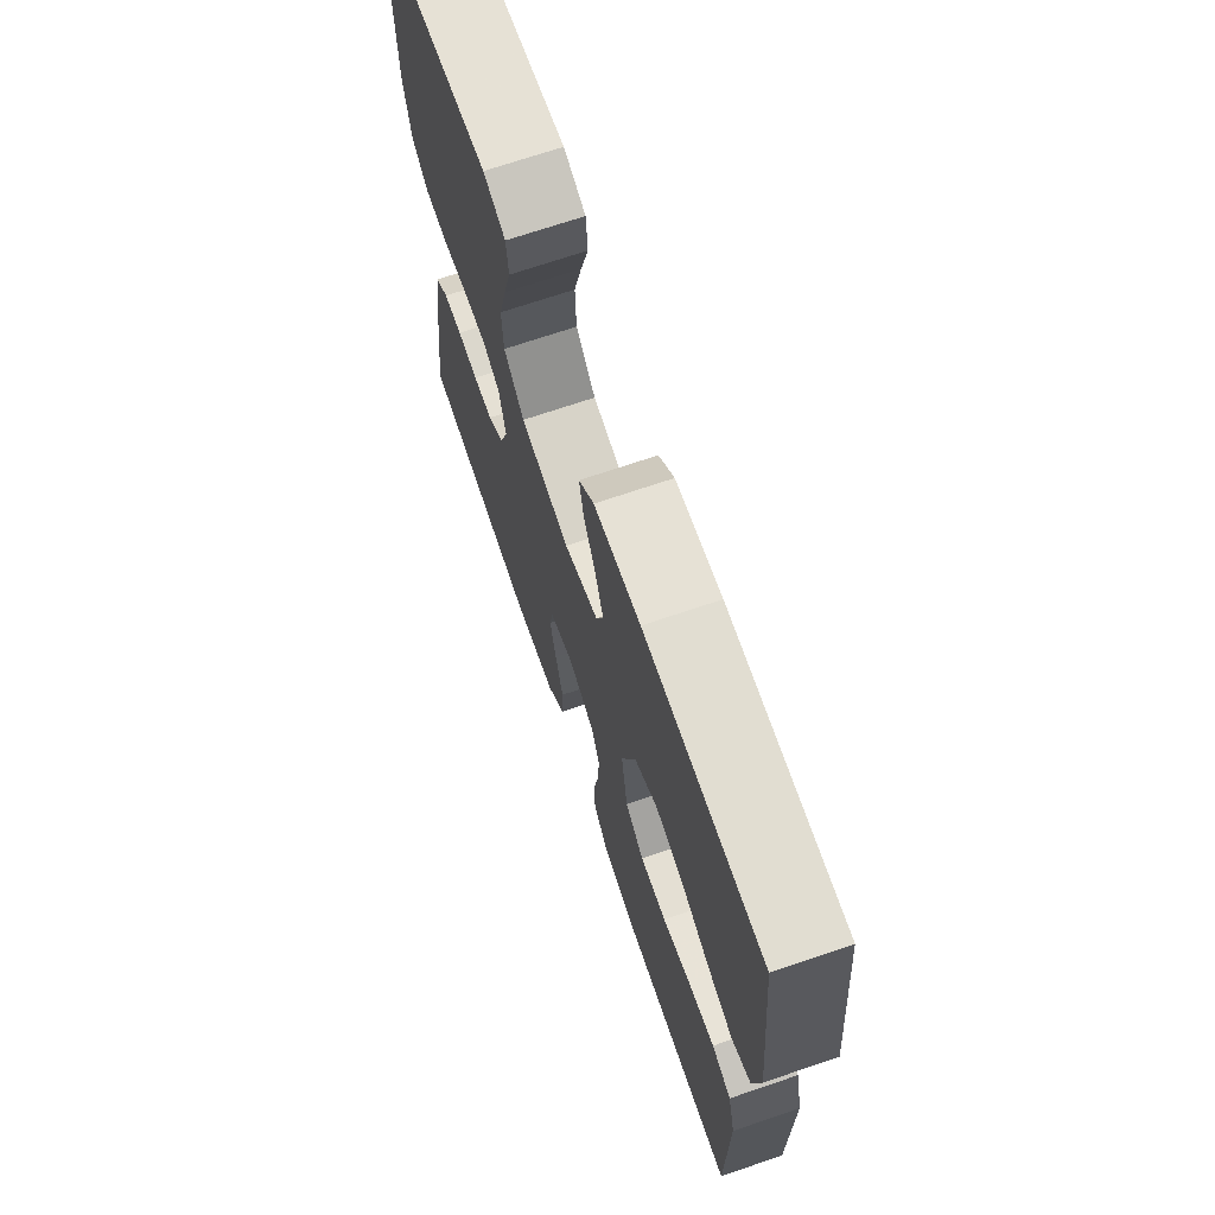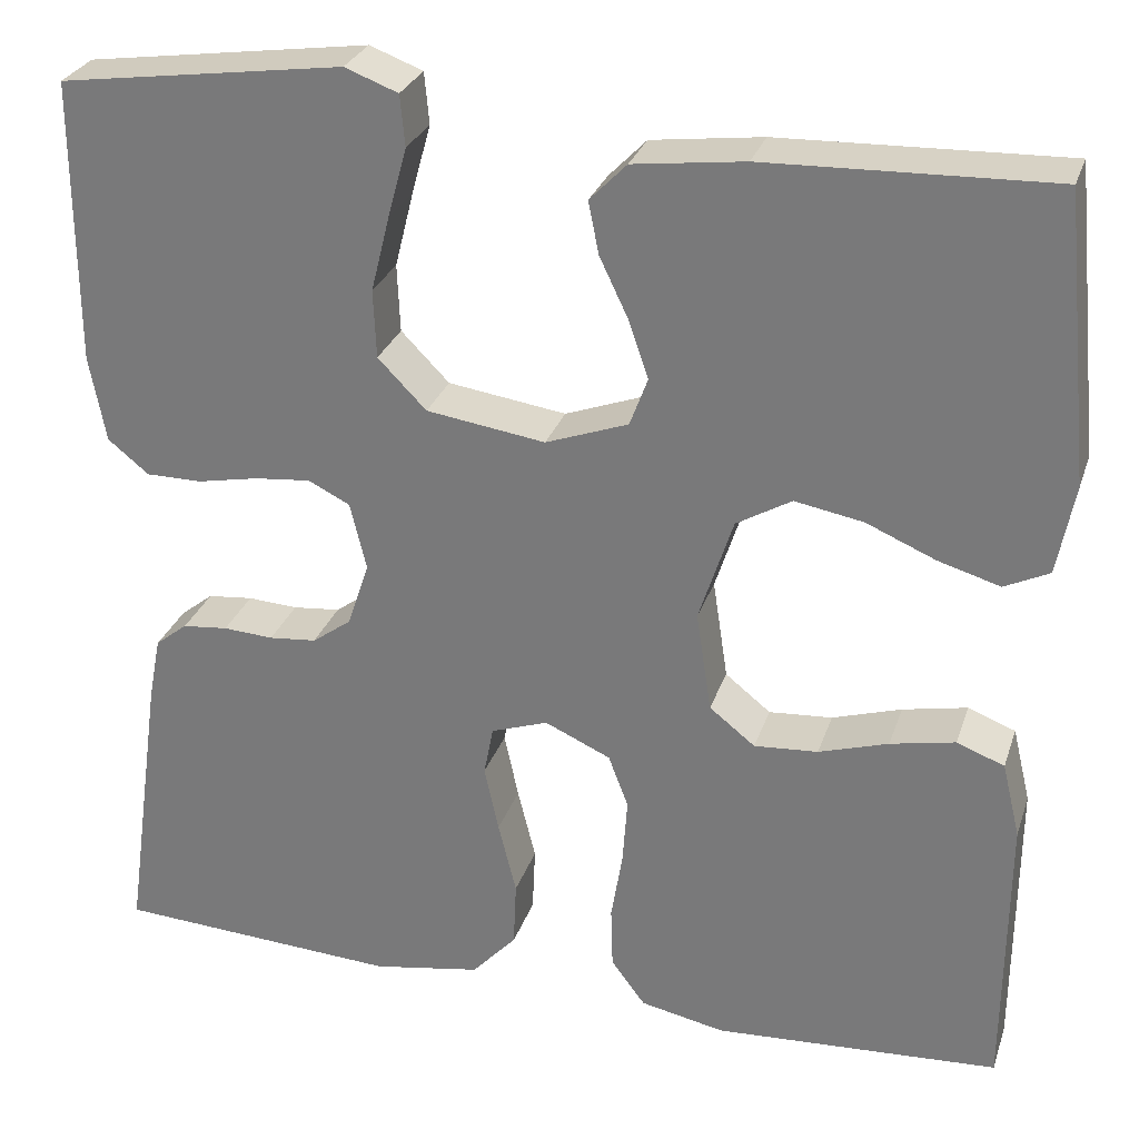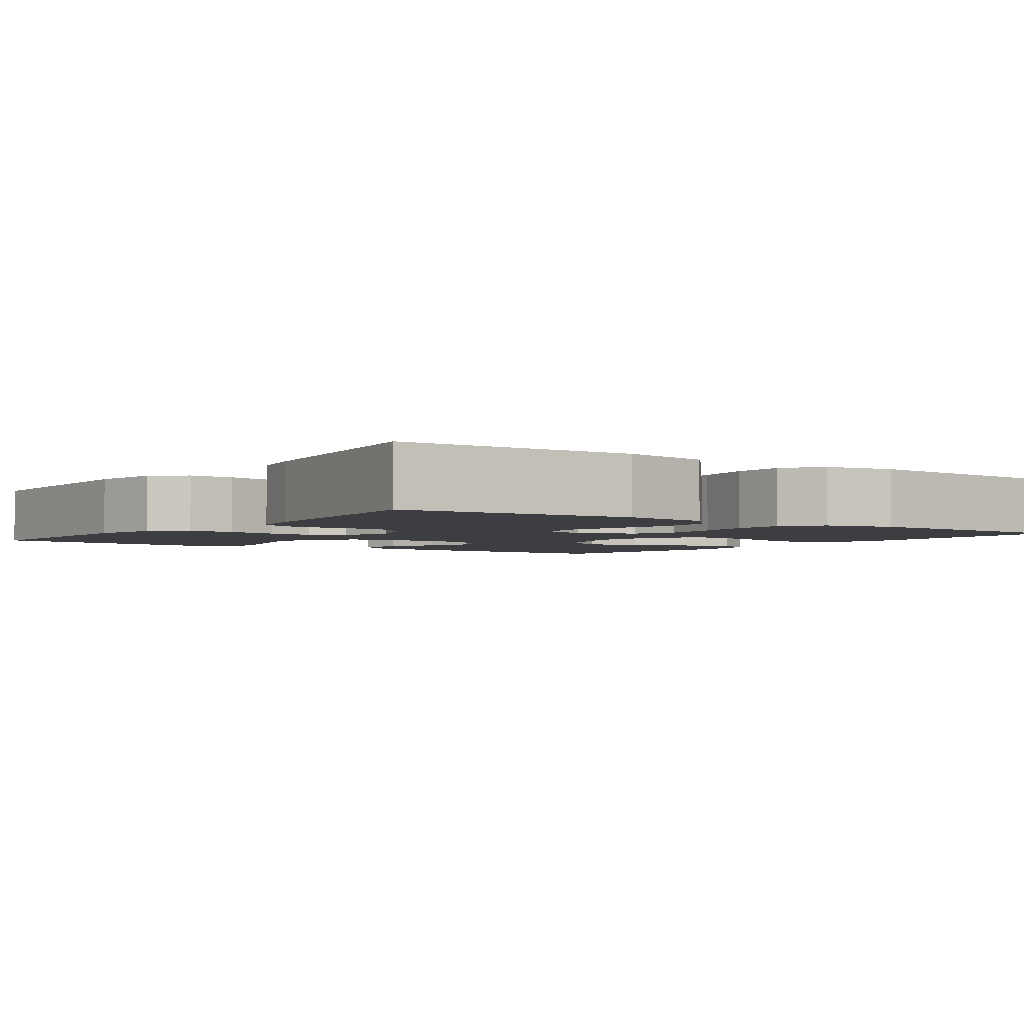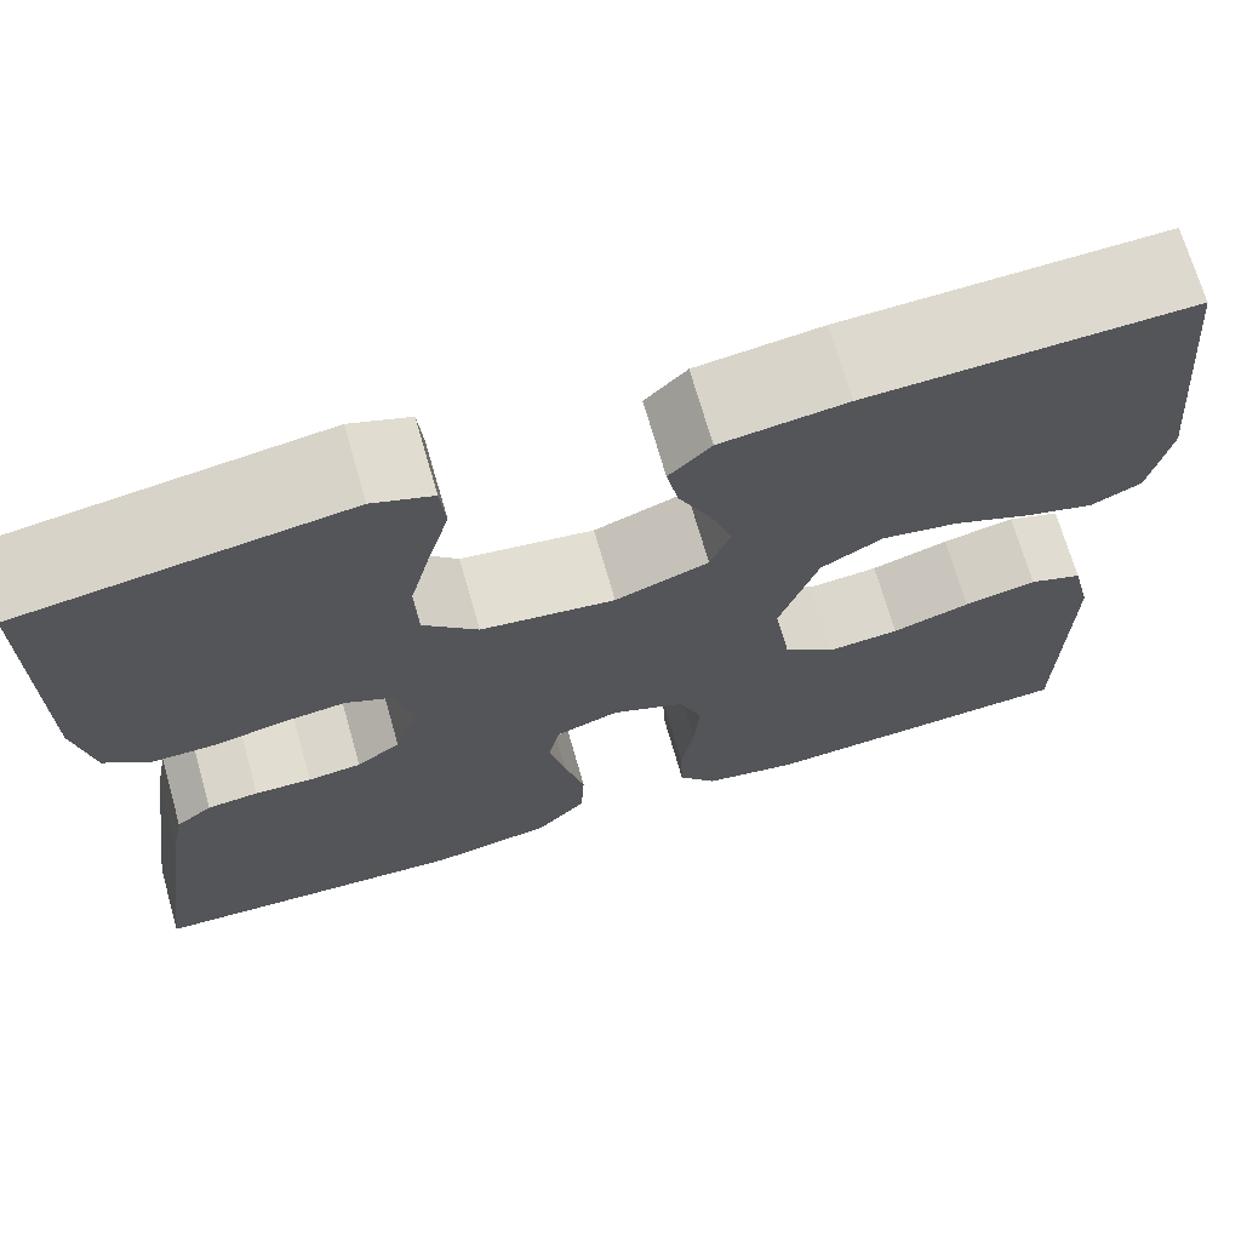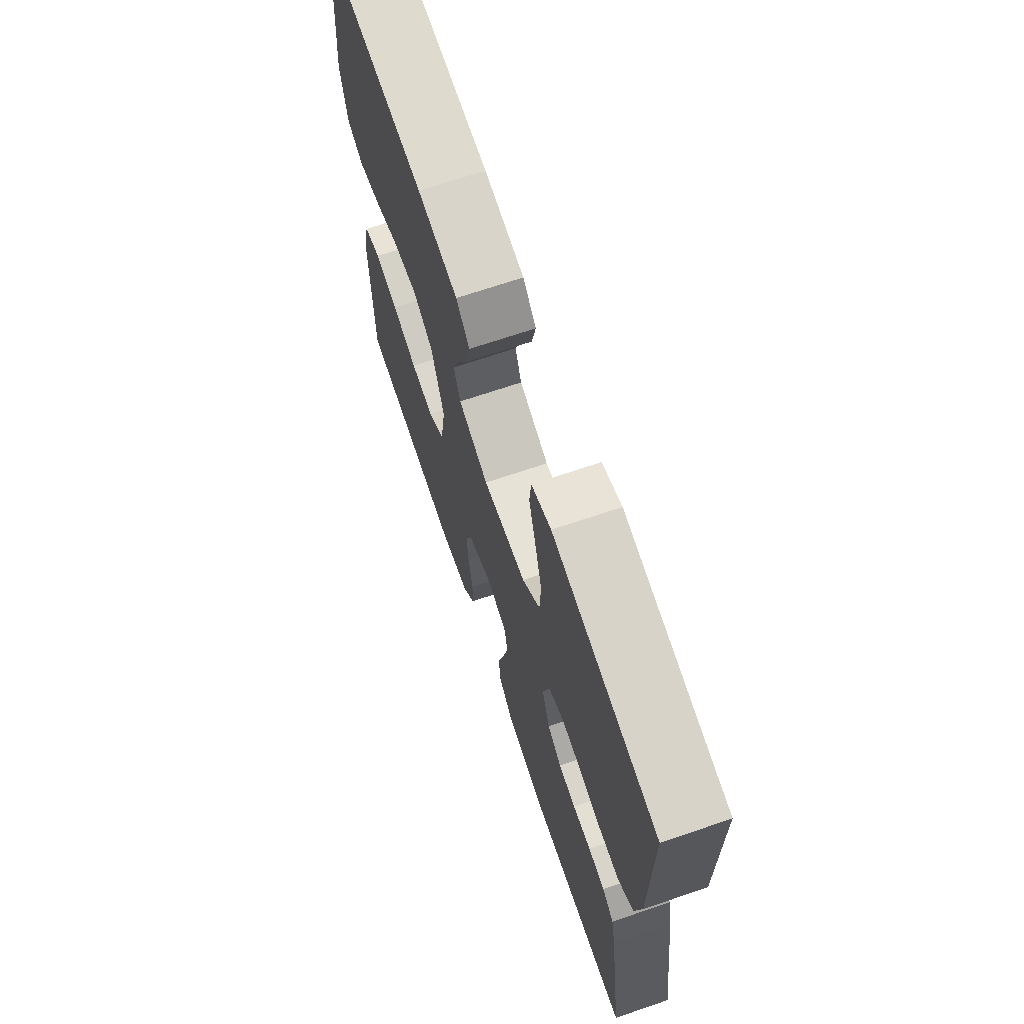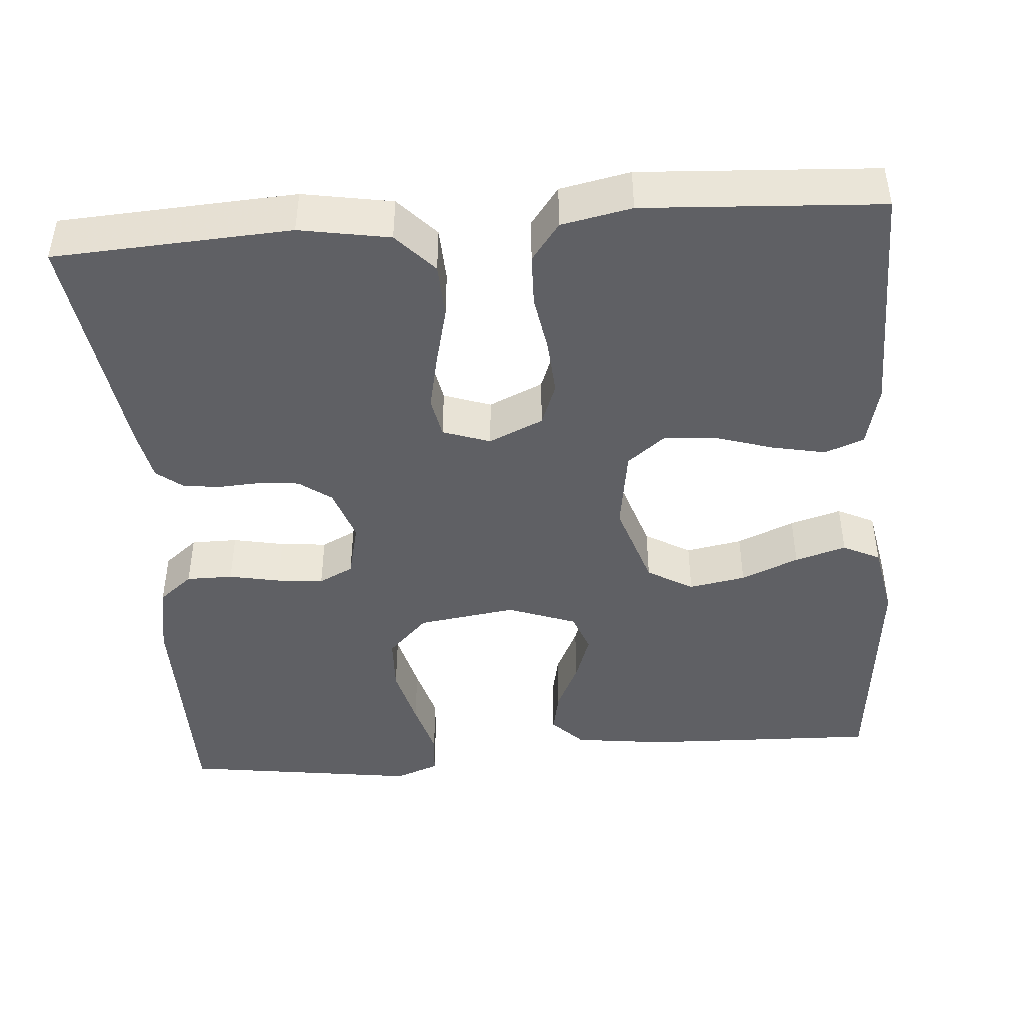
<metadata>
{"format":"obj","ext":"obj","renderer":"f3d","projection":"perspective","resolution":1024,"background":"white","views":[{"elev":70.3,"azim":-108.8,"up":"+Z"},{"elev":28.5,"azim":-163.2,"up":"+Z"},{"elev":-3.0,"azim":144.5,"up":"+Y"},{"elev":70.4,"azim":164.0,"up":"+Z"},{"elev":69.6,"azim":71.2,"up":"+Z"},{"elev":-44.4,"azim":-175.5,"up":"+Y"}]}
</metadata>
<code>
v -0.5 0.07 0.5
v -0.2 0.07 0.49
v -0.083 0.07 0.475
v -0.044 0.07 0.435
v -0.055 0.07 0.38
v -0.085 0.07 0.317
v -0.106 0.07 0.256
v -0.087 0.07 0.205
v 0 0.07 0.173
v 0.125 0.07 0.191
v 0.176 0.07 0.243
v 0.179 0.07 0.315
v 0.159 0.07 0.395
v 0.139 0.07 0.468
v 0.144 0.07 0.522
v 0.2 0.07 0.543
v 0.5 0.07 0.5
v 0.5 0.07 0.2
v 0.483 0.07 0.109
v 0.44 0.07 0.074
v 0.381 0.07 0.074
v 0.316 0.07 0.087
v 0.257 0.07 0.093
v 0.213 0.07 0.071
v 0.196 0.07 0
v 0.219 0.07 -0.069
v 0.26 0.07 -0.099
v 0.31 0.07 -0.104
v 0.363 0.07 -0.101
v 0.411 0.07 -0.106
v 0.445 0.07 -0.133
v 0.458 0.07 -0.2
v 0.5 0.07 -0.5
v 0.2 0.07 -0.517
v 0.086 0.07 -0.497
v 0.039 0.07 -0.446
v 0.036 0.07 -0.376
v 0.055 0.07 -0.299
v 0.07 0.07 -0.229
v 0.06 0.07 -0.177
v 0 0.07 -0.156
v -0.069 0.07 -0.187
v -0.09 0.07 -0.242
v -0.085 0.07 -0.313
v -0.073 0.07 -0.386
v -0.075 0.07 -0.452
v -0.111 0.07 -0.5
v -0.2 0.07 -0.518
v -0.5 0.07 -0.5
v -0.502 0.07 -0.2
v -0.483 0.07 -0.121
v -0.433 0.07 -0.102
v -0.365 0.07 -0.116
v -0.292 0.07 -0.139
v -0.225 0.07 -0.144
v -0.177 0.07 -0.106
v -0.161 0.07 0
v -0.197 0.07 0.111
v -0.255 0.07 0.145
v -0.327 0.07 0.132
v -0.4 0.07 0.101
v -0.465 0.07 0.082
v -0.512 0.07 0.105
v -0.53 0.07 0.2
v -0.5 0 0.5
v -0.2 0 0.49
v -0.083 0 0.475
v -0.044 0 0.435
v -0.055 0 0.38
v -0.085 0 0.317
v -0.106 0 0.256
v -0.087 0 0.205
v 0 0 0.173
v 0.125 0 0.191
v 0.176 0 0.243
v 0.179 0 0.315
v 0.159 0 0.395
v 0.139 0 0.468
v 0.144 0 0.522
v 0.2 0 0.543
v 0.5 0 0.5
v 0.5 0 0.2
v 0.483 0 0.109
v 0.44 0 0.074
v 0.381 0 0.074
v 0.316 0 0.087
v 0.257 0 0.093
v 0.213 0 0.071
v 0.196 0 0
v 0.219 0 -0.069
v 0.26 0 -0.099
v 0.31 0 -0.104
v 0.363 0 -0.101
v 0.411 0 -0.106
v 0.445 0 -0.133
v 0.458 0 -0.2
v 0.5 0 -0.5
v 0.2 0 -0.517
v 0.086 0 -0.497
v 0.039 0 -0.446
v 0.036 0 -0.376
v 0.055 0 -0.299
v 0.07 0 -0.229
v 0.06 0 -0.177
v 0 0 -0.156
v -0.069 0 -0.187
v -0.09 0 -0.242
v -0.085 0 -0.313
v -0.073 0 -0.386
v -0.075 0 -0.452
v -0.111 0 -0.5
v -0.2 0 -0.518
v -0.5 0 -0.5
v -0.502 0 -0.2
v -0.483 0 -0.121
v -0.433 0 -0.102
v -0.365 0 -0.116
v -0.292 0 -0.139
v -0.225 0 -0.144
v -0.177 0 -0.106
v -0.161 0 0
v -0.197 0 0.111
v -0.255 0 0.145
v -0.327 0 0.132
v -0.4 0 0.101
v -0.465 0 0.082
v -0.512 0 0.105
v -0.53 0 0.2
f 60 61 62 63
f 59 60 63 64
f 51 52 53 54
f 49 50 51 54
f 49 54 55
f 48 49 55 56
f 44 45 46 47
f 43 44 47 48
f 42 43 48 56
f 35 36 37 38
f 35 38 39
f 34 35 39
f 33 34 39 40
f 31 32 33 40
f 28 29 30 31
f 27 28 31 40
f 19 20 21 22
f 19 22 23
f 18 19 23
f 17 18 23
f 16 17 23 24
f 13 14 15 16
f 12 13 16
f 11 12 16 24
f 3 4 5 6
f 3 6 7
f 2 3 7
f 59 64 1 2
f 58 59 2 7
f 57 58 7 8
f 41 42 56 57
f 41 57 8 9
f 26 27 40 41
f 25 26 41 9
f 10 11 24 25
f 9 10 25
f 127 126 125 124
f 128 127 124 123
f 118 117 116 115
f 118 115 114 113
f 119 118 113
f 120 119 113 112
f 111 110 109 108
f 112 111 108 107
f 120 112 107 106
f 102 101 100 99
f 103 102 99
f 103 99 98
f 104 103 98 97
f 104 97 96 95
f 95 94 93 92
f 104 95 92 91
f 86 85 84 83
f 87 86 83
f 87 83 82
f 87 82 81
f 88 87 81 80
f 80 79 78 77
f 80 77 76
f 88 80 76 75
f 70 69 68 67
f 71 70 67
f 71 67 66
f 66 65 128 123
f 71 66 123 122
f 72 71 122 121
f 121 120 106 105
f 73 72 121 105
f 105 104 91 90
f 73 105 90 89
f 89 88 75 74
f 89 74 73
f 1 65 66 2
f 2 66 67 3
f 3 67 68 4
f 4 68 69 5
f 5 69 70 6
f 6 70 71 7
f 7 71 72 8
f 8 72 73 9
f 9 73 74 10
f 10 74 75 11
f 11 75 76 12
f 12 76 77 13
f 13 77 78 14
f 14 78 79 15
f 15 79 80 16
f 16 80 81 17
f 17 81 82 18
f 18 82 83 19
f 19 83 84 20
f 20 84 85 21
f 21 85 86 22
f 22 86 87 23
f 23 87 88 24
f 24 88 89 25
f 25 89 90 26
f 26 90 91 27
f 27 91 92 28
f 28 92 93 29
f 29 93 94 30
f 30 94 95 31
f 31 95 96 32
f 32 96 97 33
f 33 97 98 34
f 34 98 99 35
f 35 99 100 36
f 36 100 101 37
f 37 101 102 38
f 38 102 103 39
f 39 103 104 40
f 40 104 105 41
f 41 105 106 42
f 42 106 107 43
f 43 107 108 44
f 44 108 109 45
f 45 109 110 46
f 46 110 111 47
f 47 111 112 48
f 48 112 113 49
f 49 113 114 50
f 50 114 115 51
f 51 115 116 52
f 52 116 117 53
f 53 117 118 54
f 54 118 119 55
f 55 119 120 56
f 56 120 121 57
f 57 121 122 58
f 58 122 123 59
f 59 123 124 60
f 60 124 125 61
f 61 125 126 62
f 62 126 127 63
f 63 127 128 64
f 64 128 65 1

</code>
